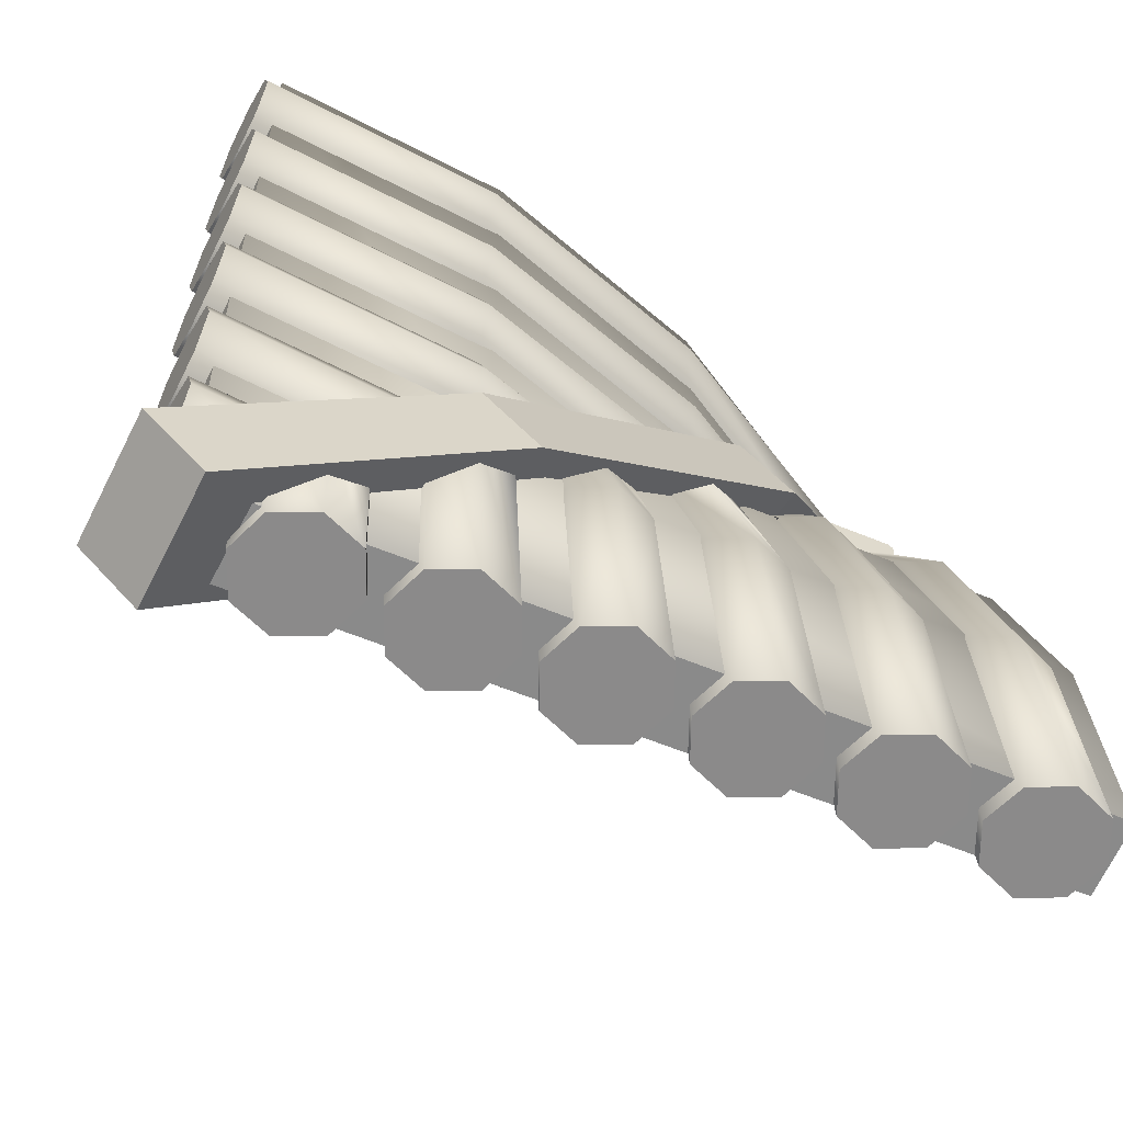
<metadata>
{"format":"obj","ext":"obj","renderer":"f3d","projection":"perspective","resolution":1024,"background":"white","views":[{"elev":-58.8,"azim":-23.2,"up":"+Z"}]}
</metadata>
<code>
o Cylinder.002_Cylinder.009
v -0.6743 -0.2663 0.5803
v 0.543 0.1388 0.5803
v -0.6767 -0.2394 0.5153
v -0.6824 -0.1746 0.4884
v -0.6881 -0.1098 0.5153
v -0.6905 -0.083 0.5803
v 0.5269 0.3221 0.5803
v -0.6881 -0.1098 0.6453
v 0.5292 0.2953 0.6453
v -0.6824 -0.1746 0.6722
v 0.535 0.2305 0.6722
v -0.6767 -0.2394 0.6453
v 0.5407 0.1657 0.6453
v -0.2685 -0.2305 0.5803
v 0.1373 -0.09902 0.5803
v 0.1349 -0.07218 0.5153
v -0.2709 -0.2037 0.5153
v 0.1292 -0.007376 0.4884
v -0.2766 -0.1389 0.4884
v 0.1235 0.05743 0.5153
v -0.2823 -0.07407 0.5153
v 0.1211 0.08427 0.5803
v -0.2847 -0.04722 0.5803
v 0.1235 0.05743 0.6453
v -0.2823 -0.07407 0.6453
v 0.1292 -0.007376 0.6722
v -0.2766 -0.1389 0.6722
v 0.1349 -0.07218 0.6453
v -0.2709 -0.2037 0.6453
v 0.4166 0.1639 0.6872
v 0.4166 0.3697 0.6872
v 0.6554 0.1639 0.6872
v 0.6554 0.3697 0.6872
v 0.5057 0.2809 0.6902
v 0.5164 0.1578 0.6902
v -0.6579 -0.1053 0.6902
v -0.6471 -0.2284 0.6902
v 0.152 -0.06107 0.6902
v -0.2476 -0.1935 0.6902
v -0.2583 -0.07034 0.6902
v 0.1412 0.06206 0.6902
v -0.6743 -0.2663 -0.04219
v -0.6767 -0.2394 -0.1072
v -0.6824 -0.1746 -0.1341
v -0.6881 -0.1098 -0.1072
v -0.6905 -0.083 -0.04219
v -0.6881 -0.1098 0.02278
v -0.6824 -0.1746 0.0497
v -0.6767 -0.2394 0.02278
v -0.2685 -0.2305 -0.04219
v -0.2709 -0.2037 -0.1072
v -0.2766 -0.1389 -0.1341
v -0.2823 -0.07407 -0.1072
v -0.2847 -0.04722 -0.04219
v -0.2823 -0.07407 0.02278
v -0.2766 -0.1389 0.0497
v -0.2709 -0.2037 0.02278
v -0.6743 -0.2663 -0.2501
v -0.6767 -0.2394 -0.3151
v -0.6824 -0.1746 -0.342
v -0.6881 -0.1098 -0.3151
v -0.6905 -0.083 -0.2501
v -0.6881 -0.1098 -0.1851
v -0.6824 -0.1746 -0.1582
v -0.6767 -0.2394 -0.1851
v -0.2847 -0.04722 -0.2501
v -0.2823 -0.07407 -0.1851
v -0.2766 -0.1389 -0.1582
v -0.2709 -0.2037 -0.1851
v -0.6743 -0.2663 0.3741
v -0.6767 -0.2394 0.3091
v -0.6824 -0.1746 0.2822
v -0.6881 -0.1098 0.3091
v -0.6905 -0.083 0.3741
v -0.6881 -0.1098 0.4391
v -0.6824 -0.1746 0.466
v -0.6767 -0.2394 0.4391
v -0.2685 -0.2305 0.3741
v 0.1373 -0.09902 0.3741
v 0.1349 -0.07218 0.3091
v -0.2709 -0.2037 0.3091
v 0.1292 -0.007376 0.2822
v -0.2766 -0.1389 0.2822
v 0.1235 0.05743 0.3091
v -0.2823 -0.07407 0.3091
v 0.1211 0.08427 0.3741
v -0.2847 -0.04722 0.3741
v 0.1235 0.05743 0.4391
v -0.2823 -0.07407 0.4391
v 0.1292 -0.007376 0.466
v -0.2766 -0.1389 0.466
v 0.1349 -0.07218 0.4391
v -0.2709 -0.2037 0.4391
v -0.6743 -0.2663 0.1662
v -0.6767 -0.2394 0.1012
v -0.6824 -0.1746 0.07431
v -0.6881 -0.1098 0.1012
v -0.6905 -0.083 0.1662
v -0.6881 -0.1098 0.2312
v -0.6824 -0.1746 0.2581
v -0.6767 -0.2394 0.2312
v -0.2685 -0.2305 0.1662
v 0.1373 -0.09902 0.1662
v -0.2709 -0.2037 0.1012
v -0.2766 -0.1389 0.07431
v -0.2823 -0.07407 0.1012
v 0.1211 0.08427 0.1662
v -0.2847 -0.04722 0.1662
v 0.1235 0.05743 0.2312
v -0.2823 -0.07407 0.2312
v 0.1292 -0.007376 0.2581
v -0.2766 -0.1389 0.2581
v 0.1349 -0.07218 0.2312
v -0.2709 -0.2037 0.2312
v -0.6743 -0.2663 -0.456
v -0.6767 -0.2394 -0.521
v -0.6824 -0.1746 -0.5479
v -0.6881 -0.1098 -0.521
v -0.6905 -0.083 -0.456
v -0.6881 -0.1098 -0.391
v -0.6824 -0.1746 -0.3641
v -0.6767 -0.2394 -0.391
v -0.6905 -0.083 -0.6639
v -0.6881 -0.1098 -0.5989
v -0.6824 -0.1746 -0.572
v -0.6767 -0.2394 -0.5989
v -0.6471 -0.2284 -0.6212
v -0.6579 -0.1053 -0.6319
v -0.2583 -0.07034 -0.2324
v -0.2476 -0.1935 -0.2216
v -0.6749 -0.2601 -0.6489
v -0.6905 -0.08325 -0.6645
v -0.6898 -0.08294 -0.6639
v -0.6881 -0.1098 -0.6622
v -0.4819 -0.2493 -0.456
v -0.5469 -0.228 -0.521
v -0.6249 -0.2349 -0.5989
v -0.5738 -0.1651 -0.5479
v -0.4169 -0.2165 -0.391
v -0.5979 -0.1672 -0.572
v -0.6249 -0.1043 -0.5989
v -0.5469 -0.09739 -0.521
v -0.4169 -0.08593 -0.391
v -0.4819 -0.06461 -0.456
v -0.2688 -0.2275 -0.2429
v -0.2111 -0.1843 -0.1851
v -0.2761 -0.04442 -0.2501
v -0.2111 -0.05098 -0.1851
v -0.2844 -0.05067 -0.2584
v -0.341 -0.2099 -0.3151
v -0.2761 -0.2312 -0.2501
v -0.39 -0.1489 -0.3641
v -0.3679 -0.1469 -0.342
v -0.341 -0.07924 -0.3151
v -0.06813 -0.1656 -0.04219
v -0.1331 -0.159 -0.1072
v -0.1842 -0.1089 -0.1582
v -0.16 -0.1011 -0.1341
v -0.1331 -0.02571 -0.1072
v 0.1412 0.06206 0.1672
v 0.152 -0.06107 0.1779
v 0.5164 0.1578 0.5424
v 0.5057 0.2809 0.5316
v 0.6554 0.3697 0.6813
v 0.6554 0.1639 0.6813
v 0.4166 0.3697 0.4425
v 0.4166 0.1639 0.4425
v -0.003155 -0.1169 0.02278
v -0.06813 0.02295 -0.04219
v -0.003155 0.0164 0.02278
v 0.2052 -0.03094 0.2312
v 0.1403 -0.09725 0.1662
v 0.1371 -0.09773 0.1631
v 0.2322 0.05298 0.2581
v 0.2052 0.1054 0.2312
v 0.1403 0.0955 0.1662
v 0.1218 0.07663 0.1477
v 0.07529 -0.09149 0.1012
v 0.02376 -0.04154 0.0497
v 0.04837 -0.03356 0.07431
v 0.07529 0.04181 0.1012
v 0.3482 0.02461 0.3741
v 0.2832 0.01475 0.3091
v 0.5426 0.1437 0.5686
v 0.4894 0.1356 0.5153
v 0.4132 0.09092 0.4391
v 0.4401 0.1748 0.466
v 0.4625 0.188 0.4884
v 0.2563 0.06713 0.2822
v 0.4894 0.2719 0.5153
v 0.4132 0.2272 0.4391
v 0.2832 0.1511 0.3091
v 0.3482 0.2174 0.3741
v 0.5278 0.3111 0.5538
v 0.5547 -0.2663 -0.6468
v 0.5547 0.1388 0.5706
v 0.4897 -0.2394 -0.6492
v 0.4628 -0.1746 -0.6549
v 0.4897 -0.1098 -0.6606
v 0.5547 -0.083 -0.663
v 0.5547 0.3221 0.5544
v 0.6197 -0.1098 -0.6606
v 0.6197 0.2953 0.5568
v 0.6466 -0.1746 -0.6549
v 0.6466 0.2305 0.5625
v 0.6197 -0.2394 -0.6492
v 0.6197 0.1657 0.5682
v 0.5547 -0.2305 -0.241
v 0.5547 -0.09902 0.1648
v 0.4897 -0.07218 0.1624
v 0.4897 -0.2037 -0.2434
v 0.4628 -0.007376 0.1567
v 0.4628 -0.1389 -0.2491
v 0.4897 0.05743 0.151
v 0.4897 -0.07407 -0.2548
v 0.5547 0.08427 0.1486
v 0.5547 -0.04722 -0.2572
v 0.6197 0.05743 0.151
v 0.6197 -0.07407 -0.2548
v 0.6466 -0.007376 0.1567
v 0.6466 -0.1389 -0.2491
v 0.6197 -0.07218 0.1624
v 0.6197 -0.2037 -0.2434
v 0.6616 0.1639 0.4441
v 0.6616 0.3697 0.4441
v 0.6616 0.1639 0.6829
v 0.6616 0.3697 0.6829
v 0.6646 0.2809 0.5332
v 0.6646 0.1578 0.5439
v 0.6646 -0.1053 -0.6304
v 0.6646 -0.2284 -0.6196
v 0.6646 -0.06107 0.1795
v 0.6646 -0.1935 -0.2201
v 0.6646 -0.07034 -0.2308
v 0.6646 0.06206 0.1687
v -0.0678 -0.2663 -0.6468
v -0.1328 -0.2394 -0.6492
v -0.1597 -0.1746 -0.6549
v -0.1328 -0.1098 -0.6606
v -0.0678 -0.083 -0.663
v -0.002819 -0.1098 -0.6606
v 0.0241 -0.1746 -0.6549
v -0.002819 -0.2394 -0.6492
v -0.0678 -0.2305 -0.241
v -0.1328 -0.2037 -0.2434
v -0.1597 -0.1389 -0.2491
v -0.1328 -0.07407 -0.2548
v -0.0678 -0.04722 -0.2572
v -0.002819 -0.07407 -0.2548
v 0.0241 -0.1389 -0.2491
v -0.002819 -0.2037 -0.2434
v -0.2757 -0.2663 -0.6468
v -0.3407 -0.2394 -0.6492
v -0.3676 -0.1746 -0.6549
v -0.3407 -0.1098 -0.6606
v -0.2757 -0.083 -0.663
v -0.2107 -0.1098 -0.6606
v -0.1838 -0.1746 -0.6549
v -0.2107 -0.2394 -0.6492
v -0.2757 -0.04722 -0.2572
v -0.2107 -0.07407 -0.2548
v -0.1838 -0.1389 -0.2491
v -0.2107 -0.2037 -0.2434
v 0.3485 -0.2663 -0.6468
v 0.2835 -0.2394 -0.6492
v 0.2566 -0.1746 -0.6549
v 0.2835 -0.1098 -0.6606
v 0.3485 -0.083 -0.663
v 0.4135 -0.1098 -0.6606
v 0.4404 -0.1746 -0.6549
v 0.4135 -0.2394 -0.6492
v 0.3485 -0.2305 -0.241
v 0.3485 -0.09902 0.1648
v 0.2835 -0.07218 0.1624
v 0.2835 -0.2037 -0.2434
v 0.2566 -0.007376 0.1567
v 0.2566 -0.1389 -0.2491
v 0.2835 0.05743 0.151
v 0.2835 -0.07407 -0.2548
v 0.3485 0.08427 0.1486
v 0.3485 -0.04722 -0.2572
v 0.4135 0.05743 0.151
v 0.4135 -0.07407 -0.2548
v 0.4404 -0.007376 0.1567
v 0.4404 -0.1389 -0.2491
v 0.4135 -0.07218 0.1624
v 0.4135 -0.2037 -0.2434
v 0.1406 -0.2663 -0.6468
v 0.07562 -0.2394 -0.6492
v 0.04871 -0.1746 -0.6549
v 0.07562 -0.1098 -0.6606
v 0.1406 -0.083 -0.663
v 0.2056 -0.1098 -0.6606
v 0.2325 -0.1746 -0.6549
v 0.2056 -0.2394 -0.6492
v 0.1406 -0.2305 -0.241
v 0.1406 -0.09902 0.1648
v 0.07562 -0.2037 -0.2434
v 0.04871 -0.1389 -0.2491
v 0.07562 -0.07407 -0.2548
v 0.1406 0.08427 0.1486
v 0.1406 -0.04722 -0.2572
v 0.2056 0.05743 0.151
v 0.2056 -0.07407 -0.2548
v 0.2325 -0.007376 0.1567
v 0.2325 -0.1389 -0.2491
v 0.2056 -0.07218 0.1624
v 0.2056 -0.2037 -0.2434
v -0.4816 -0.2663 -0.6468
v -0.5466 -0.2394 -0.6492
v -0.5735 -0.1746 -0.6549
v -0.5466 -0.1098 -0.6606
v -0.4816 -0.083 -0.663
v -0.4166 -0.1098 -0.6606
v -0.3897 -0.1746 -0.6549
v -0.4166 -0.2394 -0.6492
v -0.6895 -0.083 -0.663
v -0.6245 -0.1098 -0.6606
v -0.5976 -0.1746 -0.6549
v -0.6245 -0.2394 -0.6492
v -0.6468 -0.2284 -0.6196
v -0.6575 -0.1053 -0.6304
v -0.258 -0.07034 -0.2308
v -0.2472 -0.1935 -0.2201
v -0.6745 -0.2601 -0.6473
v -0.6901 -0.08325 -0.6629
v -0.6895 -0.08294 -0.6623
v -0.6878 -0.1098 -0.6606
v -0.4816 -0.2493 -0.4544
v -0.5466 -0.228 -0.5194
v -0.6245 -0.2349 -0.5973
v -0.5735 -0.1651 -0.5463
v -0.4166 -0.2165 -0.3894
v -0.5976 -0.1672 -0.5704
v -0.6245 -0.1043 -0.5973
v -0.5466 -0.09739 -0.5194
v -0.4166 -0.08593 -0.3894
v -0.4816 -0.06461 -0.4544
v -0.2685 -0.2275 -0.2413
v -0.2107 -0.1843 -0.1836
v -0.2757 -0.04442 -0.2485
v -0.2107 -0.05098 -0.1836
v -0.2841 -0.05067 -0.2569
v -0.3407 -0.2099 -0.3135
v -0.2757 -0.2312 -0.2485
v -0.3897 -0.1489 -0.3625
v -0.3676 -0.1469 -0.3404
v -0.3407 -0.07924 -0.3135
v -0.0678 -0.1656 -0.04062
v -0.1328 -0.159 -0.1056
v -0.1838 -0.1089 -0.1567
v -0.1597 -0.1011 -0.1325
v -0.1328 -0.02571 -0.1056
v 0.1416 0.06206 0.1687
v 0.1523 -0.06107 0.1795
v 0.5168 0.1578 0.5439
v 0.506 0.2809 0.5332
v 0.6557 0.3697 0.6829
v 0.6557 0.1639 0.6829
v 0.4169 0.3697 0.4441
v 0.4169 0.1639 0.4441
v -0.002819 -0.1169 0.02436
v -0.0678 0.02295 -0.04062
v -0.002819 0.0164 0.02436
v 0.2056 -0.03094 0.2328
v 0.1406 -0.09725 0.1678
v 0.1375 -0.09773 0.1647
v 0.2325 0.05298 0.2597
v 0.2056 0.1054 0.2328
v 0.1406 0.0955 0.1678
v 0.1221 0.07663 0.1493
v 0.07562 -0.09149 0.1028
v 0.0241 -0.04154 0.05127
v 0.04871 -0.03356 0.07588
v 0.07562 0.04181 0.1028
v 0.3485 0.02461 0.3757
v 0.2835 0.01475 0.3107
v 0.5429 0.1437 0.5701
v 0.4897 0.1356 0.5169
v 0.4135 0.09092 0.4407
v 0.4404 0.1748 0.4676
v 0.4628 0.188 0.49
v 0.2566 0.06713 0.2838
v 0.4897 0.2719 0.5169
v 0.4135 0.2272 0.4407
v 0.2835 0.1511 0.3107
v 0.3485 0.2174 0.3757
v 0.5282 0.3111 0.5554
v 0.6158 0.1757 0.5824
v 0.6138 0.35 0.5804
v 0.5486 0.1757 0.6495
v 0.5466 0.35 0.6475
v -0.6345 -0.2888 -0.6923
v -0.6483 -0.08327 -0.7061
v -0.7261 -0.2888 -0.6007
v -0.7399 -0.08327 -0.6145
v -0.281 -0.2492 -0.1557
v 0.2264 -0.07368 0.3517
v 0.1488 0.1361 0.2741
v -0.3525 -0.04497 -0.2272
v 0.318 -0.07368 0.2601
v -0.1894 -0.2492 -0.2473
v -0.2609 -0.04497 -0.3188
v 0.2404 0.1361 0.1825
f 8 5 10
f 31 30 32
f 33 32 165
f 165 32 30
f 41 38 35
f 34 35 162
f 36 37 39
f 40 39 38
f 47 45 48
f 63 61 64
f 75 73 76
f 99 97 100
f 120 118 121
f 164 166 31
f 167 166 164
f 13 184 11
f 166 167 30
f 127 37 36
f 125 134 126
f 199 202 198
f 226 224 225
f 227 226 359
f 224 226 359
f 229 232 235
f 228 229 356
f 233 231 230
f 232 233 234
f 239 241 238
f 255 257 254
f 267 269 266
f 291 293 290
f 312 314 311
f 225 360 358
f 361 360 358
f 207 378 205
f 224 361 360
f 321 322 230
f 319 328 320
f 390 389 391
f 395 397 400
f 393 395 396
f 389 401 404
f 402 397 395
f 404 399 392
f 394 396 400
f 403 400 399
f 389 391 398
f 401 398 397
f 393 394 403
f 402 403 404
f 391 392 399
f 397 398 399
f 12 3 1
f 3 12 4
f 4 10 5
f 12 10 4
f 5 8 6
f 31 32 33
f 33 165 164
f 165 30 167
f 41 35 34
f 34 162 163
f 36 39 40
f 40 38 41
f 49 43 42
f 43 49 44
f 44 48 45
f 49 48 44
f 45 47 46
f 65 59 58
f 59 65 60
f 60 64 61
f 65 64 60
f 61 63 62
f 77 71 70
f 71 77 72
f 72 76 73
f 77 76 72
f 73 75 74
f 101 95 94
f 95 101 96
f 96 100 97
f 101 100 96
f 97 99 98
f 122 116 115
f 116 122 117
f 117 121 118
f 122 121 117
f 118 120 119
f 164 31 33
f 167 164 165
f 7 9 194
f 194 11 184
f 9 11 194
f 184 13 2
f 166 30 31
f 127 36 128
f 126 134 131
f 134 123 132
f 123 134 124
f 124 134 125
f 197 206 195
f 206 197 204
f 204 198 202
f 197 198 204
f 202 199 200
f 226 225 227
f 227 359 358
f 224 359 361
f 229 235 228
f 228 356 357
f 233 230 234
f 232 234 235
f 237 243 236
f 243 237 242
f 242 238 241
f 237 238 242
f 241 239 240
f 253 259 252
f 259 253 258
f 258 254 257
f 253 254 258
f 257 255 256
f 265 271 264
f 271 265 270
f 270 266 269
f 265 266 270
f 269 267 268
f 289 295 288
f 295 289 294
f 294 290 293
f 289 290 294
f 293 291 292
f 310 316 309
f 316 310 315
f 315 311 314
f 310 311 315
f 314 312 313
f 225 358 227
f 361 358 359
f 201 203 388
f 388 205 378
f 203 205 388
f 378 207 196
f 224 360 225
f 321 230 231
f 320 328 325
f 328 317 326
f 317 328 318
f 318 328 319
f 390 391 392
f 395 400 396
f 393 396 394
f 389 404 390
f 402 395 393
f 404 392 390
f 394 400 403
f 403 399 404
f 389 398 401
f 401 397 402
f 393 403 402
f 402 404 401
f 391 399 398
f 397 399 400
f 2 185 184
f 185 16 18
f 188 18 20
f 190 22 7
f 22 24 9
f 24 26 11
f 26 28 13
f 28 15 2
f 12 1 14
f 29 14 15
f 27 10 12
f 27 29 28
f 25 8 10
f 25 27 26
f 23 6 8
f 23 25 24
f 21 5 6
f 20 21 23
f 19 4 5
f 18 19 21
f 17 3 4
f 16 17 19
f 1 3 17
f 15 14 17
f 130 39 37
f 162 35 38
f 161 38 39
f 57 49 42
f 57 50 155
f 56 48 49
f 56 57 168
f 55 47 48
f 55 56 179
f 54 46 47
f 169 54 55
f 53 45 46
f 159 53 54
f 44 45 53
f 158 52 53
f 43 44 52
f 156 51 52
f 50 42 43
f 50 51 156
f 69 151 145
f 69 145 146
f 68 64 65
f 68 69 146
f 67 63 64
f 67 68 157
f 66 62 63
f 147 66 67
f 154 62 66
f 153 60 61
f 59 60 153
f 58 59 150
f 79 80 183
f 183 80 82
f 189 82 84
f 192 84 86
f 193 86 88
f 88 90 187
f 90 92 186
f 92 79 182
f 93 77 70
f 93 78 79
f 91 76 77
f 91 93 92
f 89 75 76
f 89 91 90
f 74 75 89
f 87 89 88
f 85 73 74
f 84 85 87
f 72 73 85
f 82 83 85
f 71 72 83
f 80 81 83
f 78 70 71
f 79 78 81
f 103 173 172
f 176 107 109
f 109 111 174
f 111 113 171
f 113 103 172
f 101 94 102
f 114 102 103
f 112 100 101
f 112 114 113
f 110 99 100
f 110 112 111
f 98 99 110
f 108 110 109
f 106 97 98
f 181 108 107
f 96 97 106
f 180 105 106
f 95 96 105
f 178 104 105
f 102 94 95
f 103 178 173
f 122 115 135
f 121 122 139
f 143 120 121
f 144 119 120
f 142 118 119
f 138 117 118
f 116 117 138
f 115 116 136
f 126 131 137
f 125 126 137
f 141 124 125
f 133 123 124
f 132 123 133
f 177 107 176
f 149 66 147
f 163 160 41
f 129 128 36
f 160 129 40
f 379 196 378
f 212 210 379
f 214 212 382
f 201 384 388
f 216 201 203
f 218 220 205
f 220 222 207
f 222 207 196
f 206 223 208
f 223 222 209
f 221 204 206
f 221 223 222
f 219 202 204
f 219 221 220
f 202 200 217
f 217 216 218
f 200 199 215
f 217 215 214
f 199 198 213
f 215 213 212
f 197 211 213
f 213 211 210
f 197 195 208
f 211 208 209
f 231 233 324
f 232 229 356
f 233 232 355
f 236 243 251
f 251 362 349
f 243 242 250
f 250 251 362
f 242 241 249
f 249 250 373
f 240 248 249
f 249 248 363
f 240 239 247
f 248 247 353
f 239 238 246
f 247 246 352
f 237 245 246
f 246 245 350
f 237 236 244
f 244 349 350
f 345 263 339
f 263 339 340
f 259 258 262
f 262 263 340
f 261 257 258
f 261 262 351
f 257 256 260
f 261 260 341
f 260 348 343
f 255 254 347
f 253 344 347
f 252 345 344
f 273 376 377
f 377 274 276
f 383 276 278
f 280 278 386
f 282 280 387
f 282 284 381
f 284 286 380
f 286 380 376
f 264 271 287
f 287 286 273
f 271 270 285
f 285 287 286
f 283 269 270
f 283 285 284
f 268 281 283
f 281 280 282
f 268 267 279
f 281 279 278
f 267 266 277
f 279 277 276
f 266 265 275
f 277 275 274
f 265 264 272
f 275 272 273
f 297 367 366
f 303 301 370
f 303 305 368
f 305 307 365
f 307 297 366
f 295 308 296
f 308 307 297
f 295 294 306
f 306 308 307
f 304 293 294
f 304 306 305
f 292 302 304
f 302 301 303
f 291 300 302
f 301 375 371
f 291 290 299
f 300 299 374
f 289 298 299
f 299 298 372
f 289 288 296
f 372 297 367
f 316 333 329
f 315 316 333
f 315 314 337
f 314 313 338
f 313 312 336
f 312 311 332
f 310 330 332
f 309 329 330
f 320 325 331
f 319 320 331
f 335 318 319
f 327 317 318
f 326 317 327
f 371 301 370
f 343 260 341
f 235 354 357
f 230 322 323
f 234 323 354
f 16 185 15
f 15 185 2
f 185 18 188
f 188 20 190
f 22 190 20
f 190 7 194
f 22 9 7
f 24 11 9
f 26 13 11
f 28 2 13
f 12 14 29
f 29 15 28
f 27 12 29
f 27 28 26
f 25 10 27
f 25 26 24
f 23 8 25
f 23 24 22
f 21 6 23
f 20 23 22
f 19 5 21
f 18 21 20
f 17 4 19
f 16 19 18
f 1 17 14
f 15 17 16
f 130 37 127
f 162 38 161
f 161 39 130
f 57 42 50
f 57 155 168
f 56 49 57
f 56 168 179
f 55 48 56
f 55 179 170
f 54 47 55
f 169 55 170
f 53 46 54
f 159 54 169
f 44 53 52
f 158 53 159
f 43 52 51
f 156 52 158
f 50 43 51
f 50 156 155
f 58 151 65
f 65 151 69
f 68 65 69
f 68 146 157
f 67 64 68
f 67 157 148
f 66 63 67
f 147 67 148
f 62 154 61
f 154 66 149
f 153 61 154
f 59 153 150
f 58 150 151
f 79 183 182
f 183 82 189
f 189 84 192
f 192 86 193
f 193 88 191
f 88 187 191
f 90 186 187
f 92 182 186
f 93 70 78
f 93 79 92
f 91 77 93
f 91 92 90
f 89 76 91
f 89 90 88
f 74 89 87
f 87 88 86
f 85 74 87
f 84 87 86
f 72 85 83
f 82 85 84
f 71 83 81
f 80 83 82
f 78 71 81
f 79 81 80
f 176 109 175
f 109 174 175
f 111 171 174
f 113 172 171
f 101 102 114
f 114 103 113
f 112 101 114
f 112 113 111
f 110 100 112
f 110 111 109
f 98 110 108
f 108 109 107
f 106 98 108
f 108 181 106
f 181 107 177
f 96 106 105
f 180 106 181
f 95 105 104
f 178 105 180
f 102 95 104
f 104 178 102
f 102 178 103
f 122 135 139
f 121 139 152
f 143 121 152
f 144 120 143
f 142 119 144
f 138 118 142
f 116 138 136
f 115 136 135
f 125 137 140
f 141 125 140
f 133 124 141
f 163 41 34
f 129 36 40
f 160 40 41
f 196 379 209
f 209 379 210
f 212 379 382
f 214 382 384
f 384 216 214
f 216 384 201
f 216 203 218
f 218 205 203
f 220 207 205
f 222 196 209
f 206 208 195
f 223 209 208
f 221 206 223
f 221 222 220
f 219 204 221
f 219 220 218
f 202 217 219
f 217 218 219
f 200 215 217
f 217 214 216
f 199 213 215
f 215 212 214
f 197 213 198
f 213 210 212
f 197 208 211
f 211 209 210
f 231 324 321
f 232 356 355
f 233 355 324
f 236 251 244
f 251 349 244
f 243 250 251
f 250 362 373
f 242 249 250
f 249 373 364
f 240 249 241
f 249 363 364
f 240 247 248
f 248 353 363
f 239 246 247
f 247 352 353
f 237 246 238
f 246 350 352
f 237 244 245
f 244 350 245
f 263 345 259
f 259 345 252
f 259 262 263
f 262 340 351
f 261 258 262
f 261 351 342
f 257 260 261
f 261 341 342
f 348 256 255
f 256 348 260
f 255 347 348
f 253 347 254
f 252 344 253
f 273 377 274
f 377 276 383
f 383 278 386
f 280 386 387
f 282 387 385
f 282 381 385
f 284 380 381
f 286 376 273
f 264 287 272
f 287 273 272
f 271 285 287
f 285 286 284
f 283 270 285
f 283 284 282
f 268 283 269
f 281 282 283
f 268 279 281
f 281 278 280
f 267 277 279
f 279 276 278
f 266 275 277
f 277 274 276
f 265 272 275
f 275 273 274
f 303 370 369
f 303 368 369
f 305 365 368
f 307 366 365
f 295 296 288
f 308 297 296
f 295 306 308
f 306 307 305
f 304 294 306
f 304 305 303
f 292 304 293
f 302 303 304
f 291 302 292
f 375 302 300
f 302 375 301
f 291 299 300
f 300 374 375
f 289 299 290
f 299 372 374
f 289 296 298
f 297 372 296
f 296 372 298
f 316 329 309
f 315 333 346
f 315 337 346
f 314 338 337
f 313 336 338
f 312 332 336
f 310 332 311
f 309 330 310
f 319 331 334
f 335 319 334
f 327 318 335
f 235 357 228
f 230 323 234
f 234 354 235

</code>
